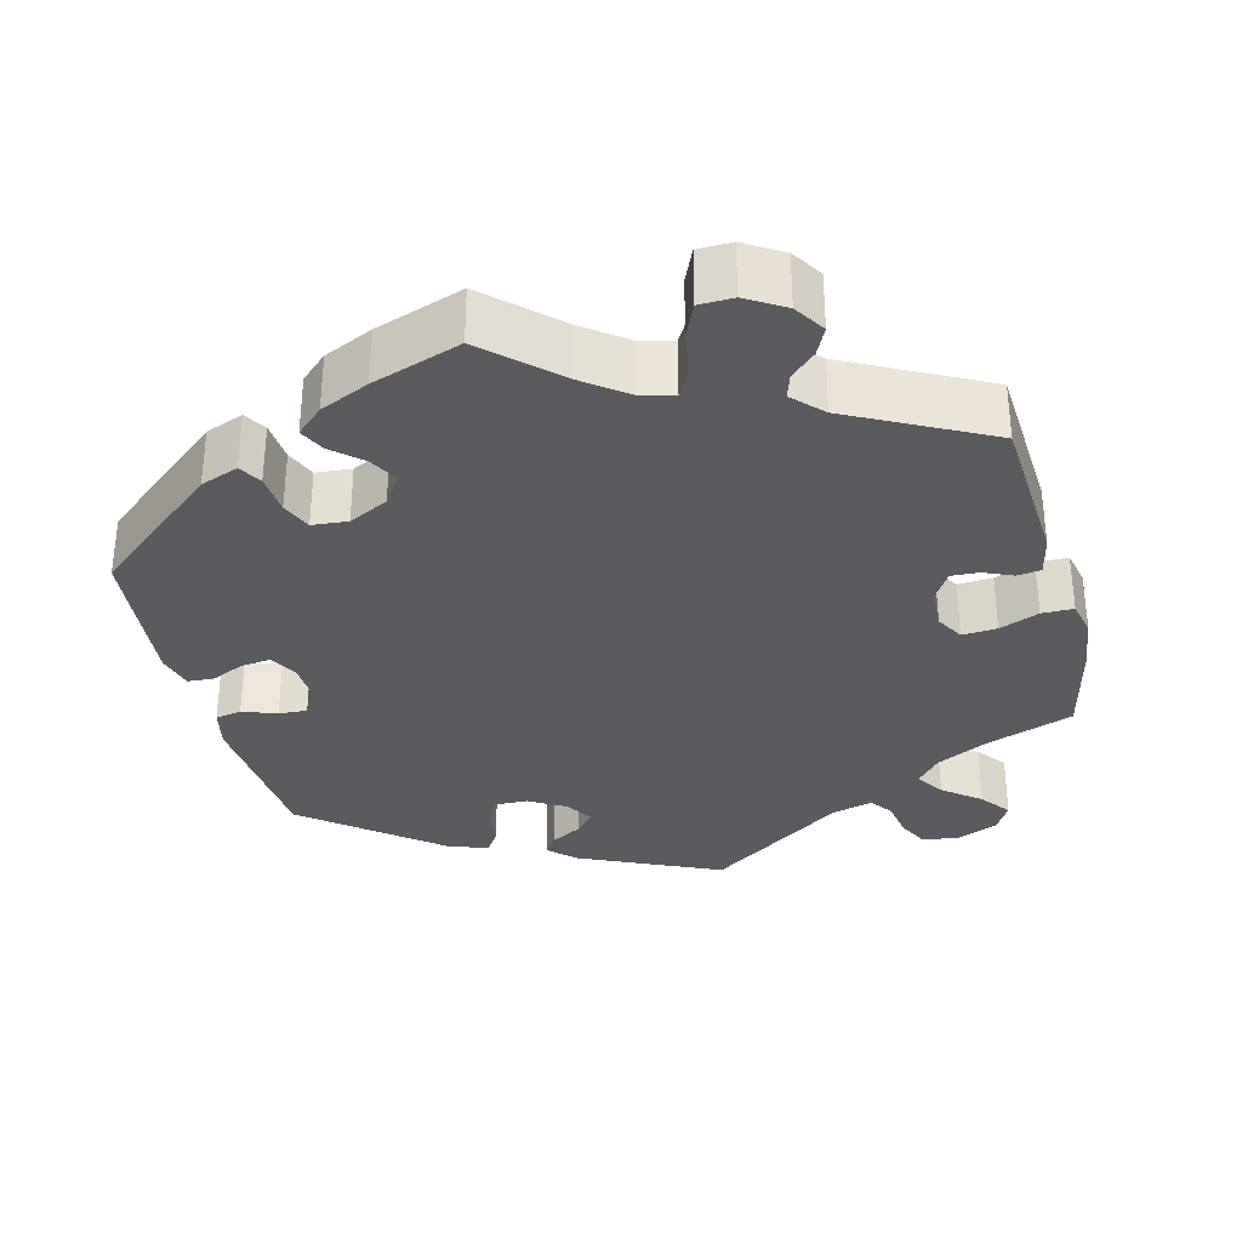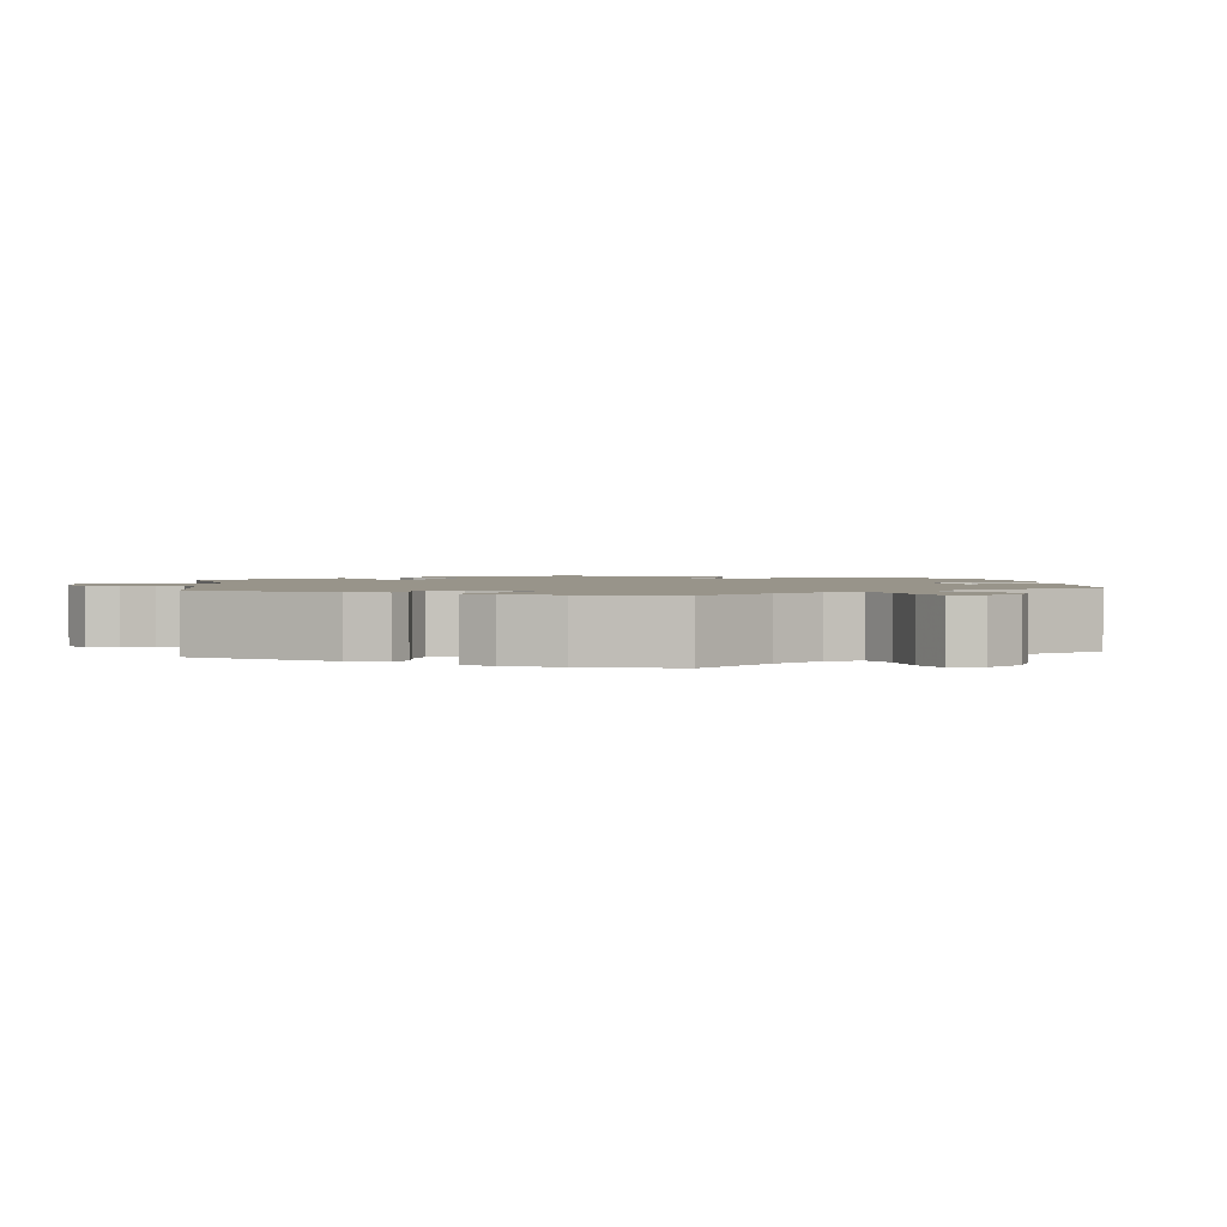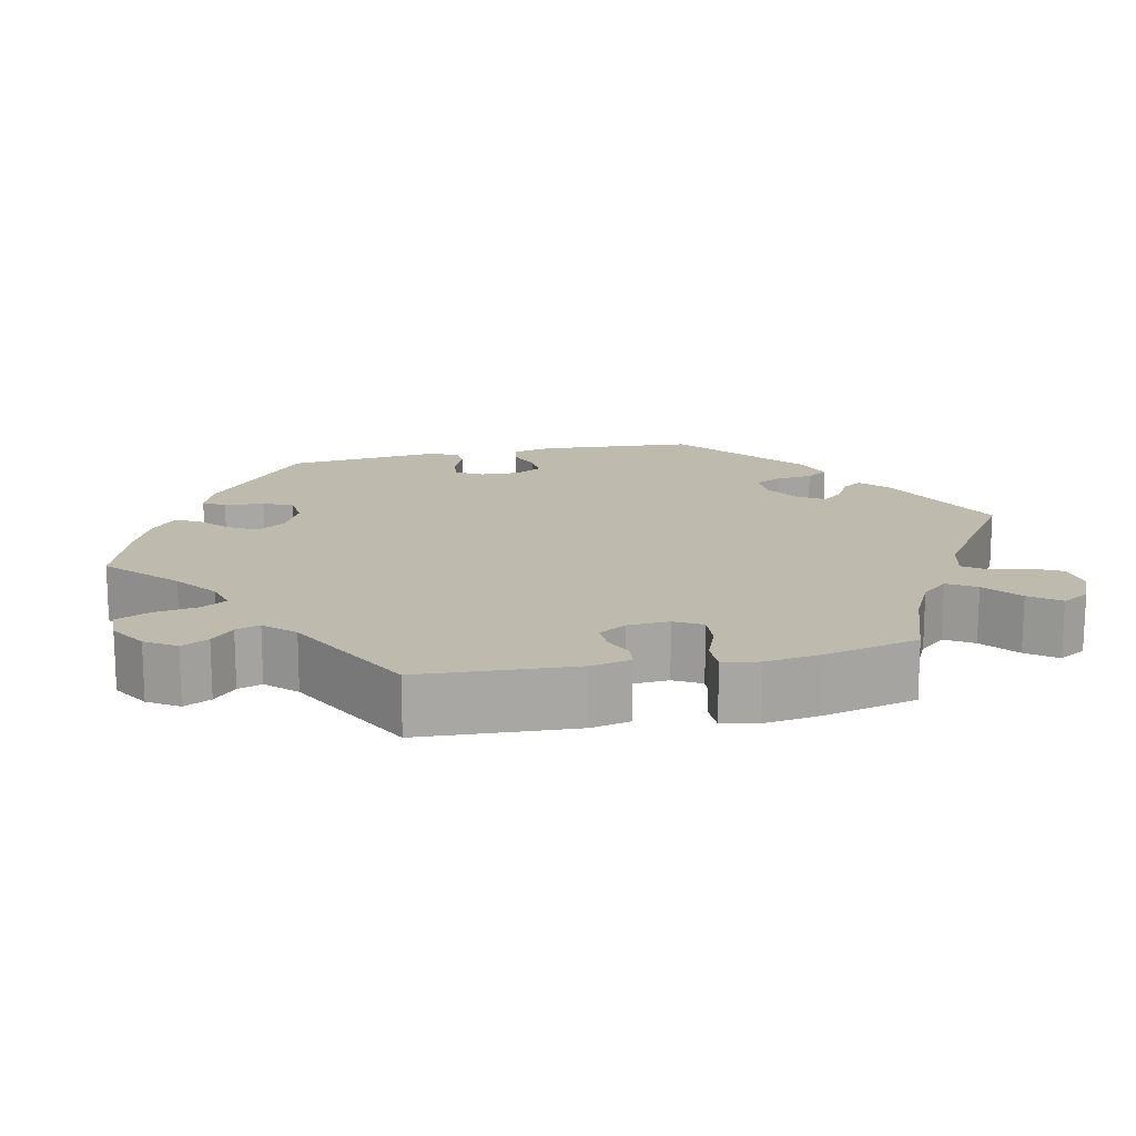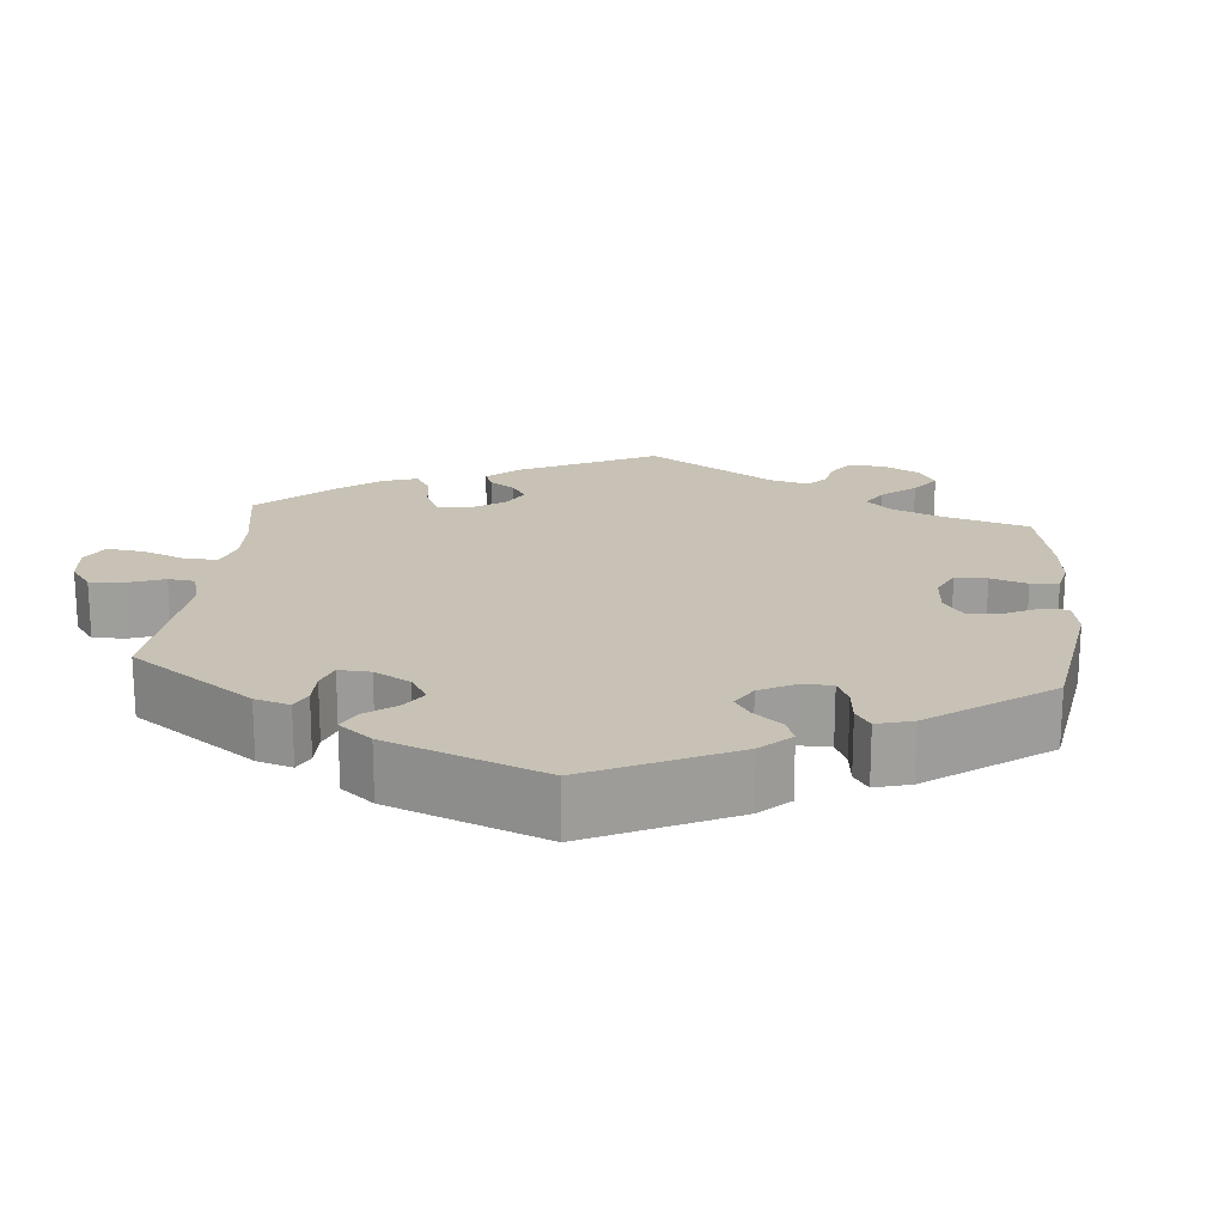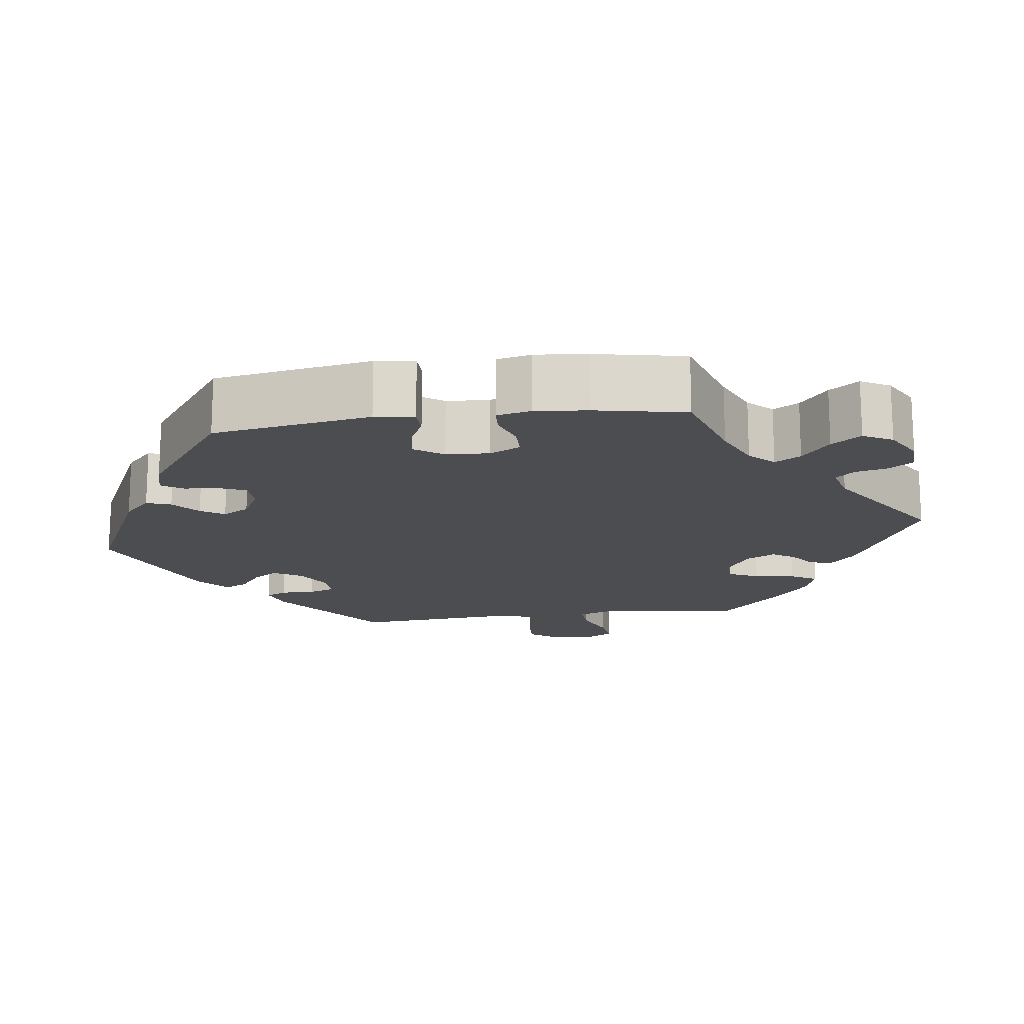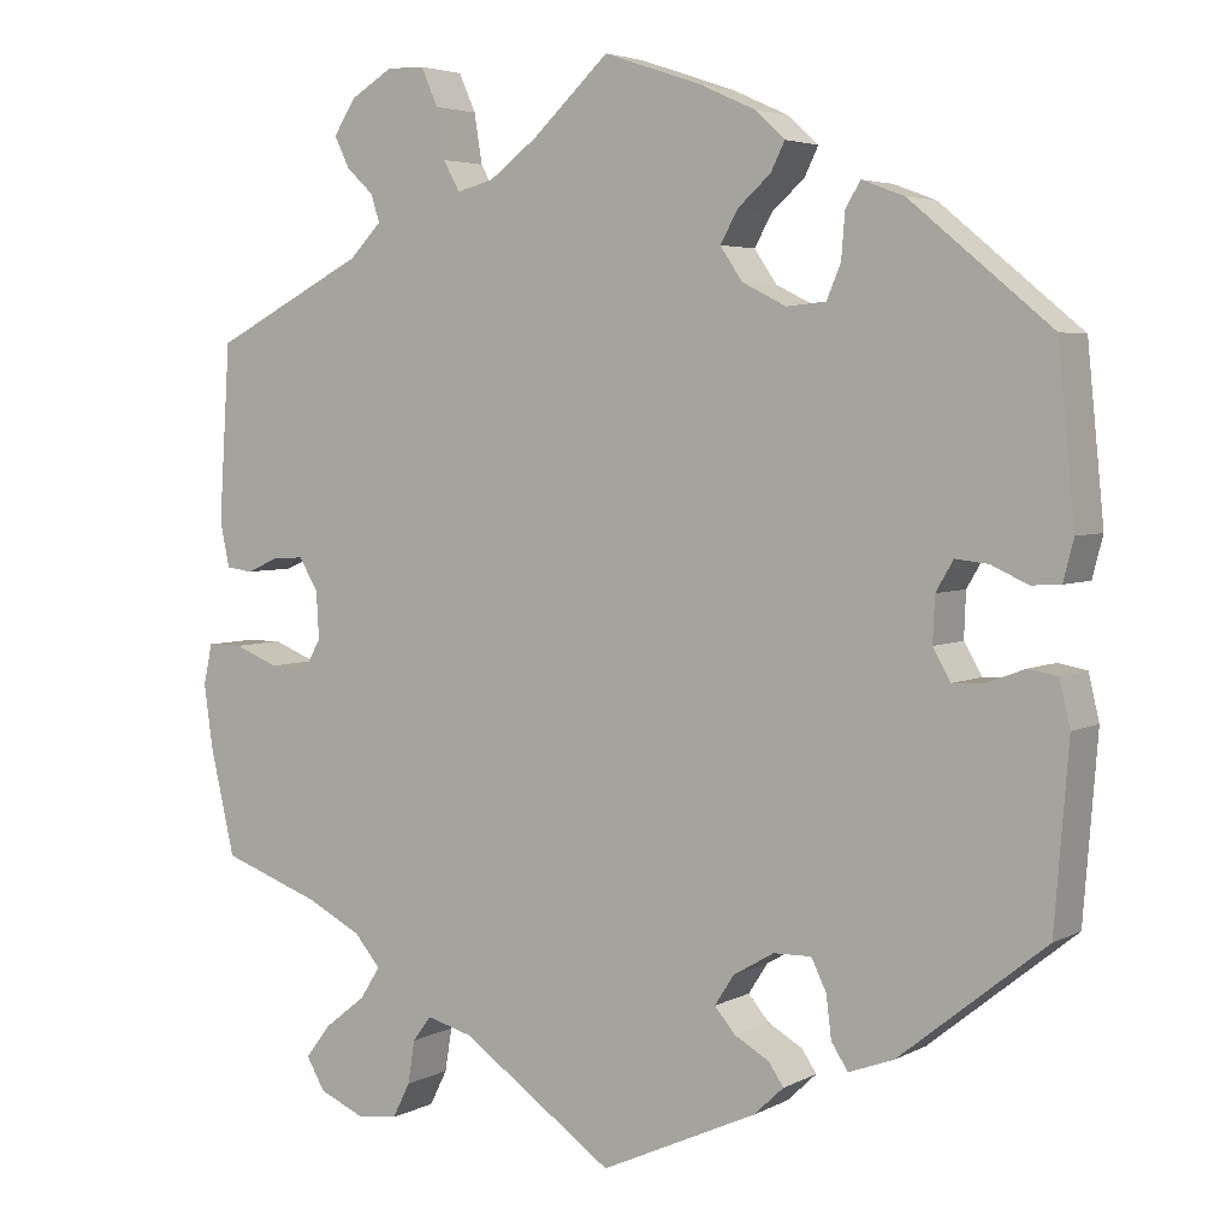
<metadata>
{"format":"obj","ext":"obj","renderer":"f3d","projection":"perspective","resolution":1024,"background":"white","views":[{"elev":-32.8,"azim":14.4,"up":"+Y"},{"elev":1.8,"azim":112.6,"up":"+Y"},{"elev":15.7,"azim":77.5,"up":"+Y"},{"elev":19.0,"azim":-114.6,"up":"+Y"},{"elev":-16.2,"azim":-22.3,"up":"+Y"},{"elev":4.3,"azim":-147.9,"up":"+Z"}]}
</metadata>
<code>
v -0.517 0.07 -0.085
v -0.505 0.07 -0.034
v -0.472 0.07 -0.028
v -0.429 0.07 -0.044
v -0.393 0.07 -0.046
v -0.373 0.07 -0.011
v -0.375 0.07 0.04
v -0.395 0.07 0.074
v -0.432 0.07 0.07
v -0.474 0.07 0.051
v -0.507 0.07 0.053
v -0.519 0.07 0.099
v -0.5 0.07 0.289
v -0.34 0.07 0.421
v -0.292 0.07 0.439
v -0.275 0.07 0.411
v -0.271 0.07 0.36
v -0.255 0.07 0.322
v -0.21 0.07 0.318
v -0.16 0.07 0.343
v -0.135 0.07 0.38
v -0.155 0.07 0.416
v -0.192 0.07 0.449
v -0.208 0.07 0.481
v -0.174 0.07 0.512
v -0.112 0.07 0.54
v 0 0.07 0.578
v 0.087 0.07 0.497
v 0.142 0.07 0.456
v 0.184 0.07 0.445
v 0.203 0.07 0.479
v 0.212 0.07 0.535
v 0.231 0.07 0.578
v 0.274 0.07 0.579
v 0.322 0.07 0.55
v 0.347 0.07 0.511
v 0.33 0.07 0.476
v 0.299 0.07 0.447
v 0.289 0.07 0.416
v 0.325 0.07 0.379
v 0.5 0.07 0.289
v 0.513 0.07 0.089
v 0.502 0.07 0.038
v 0.472 0.07 0.034
v 0.435 0.07 0.05
v 0.4 0.07 0.052
v 0.378 0.07 0.016
v 0.375 0.07 -0.038
v 0.395 0.07 -0.073
v 0.439 0.07 -0.07
v 0.489 0.07 -0.05
v 0.529 0.07 -0.05
v 0.539 0.07 -0.096
v 0.529 0.07 -0.168
v 0.501 0.07 -0.289
v 0.389 0.07 -0.329
v 0.326 0.07 -0.361
v 0.296 0.07 -0.396
v 0.319 0.07 -0.432
v 0.366 0.07 -0.469
v 0.395 0.07 -0.507
v 0.374 0.07 -0.543
v 0.323 0.07 -0.565
v 0.276 0.07 -0.56
v 0.256 0.07 -0.52
v 0.248 0.07 -0.471
v 0.227 0.07 -0.443
v 0.175 0.07 -0.457
v 0.001 0.07 -0.578
v -0.177 0.07 -0.497
v -0.211 0.07 -0.465
v -0.194 0.07 -0.44
v -0.155 0.07 -0.418
v -0.131 0.07 -0.39
v -0.153 0.07 -0.356
v -0.199 0.07 -0.329
v -0.242 0.07 -0.328
v -0.259 0.07 -0.363
v -0.265 0.07 -0.411
v -0.284 0.07 -0.44
v -0.335 0.07 -0.421
v -0.501 0.07 -0.288
v -0.517 0 -0.085
v -0.505 0 -0.034
v -0.472 0 -0.028
v -0.429 0 -0.044
v -0.393 0 -0.046
v -0.373 0 -0.011
v -0.375 0 0.04
v -0.395 0 0.074
v -0.432 0 0.07
v -0.474 0 0.051
v -0.507 0 0.053
v -0.519 0 0.099
v -0.5 0 0.289
v -0.34 0 0.421
v -0.292 0 0.439
v -0.275 0 0.411
v -0.271 0 0.36
v -0.255 0 0.322
v -0.21 0 0.318
v -0.16 0 0.343
v -0.135 0 0.38
v -0.155 0 0.416
v -0.192 0 0.449
v -0.208 0 0.481
v -0.174 0 0.512
v -0.112 0 0.54
v 0 0 0.578
v 0.087 0 0.497
v 0.142 0 0.456
v 0.184 0 0.445
v 0.203 0 0.479
v 0.212 0 0.535
v 0.231 0 0.578
v 0.274 0 0.579
v 0.322 0 0.55
v 0.347 0 0.511
v 0.33 0 0.476
v 0.299 0 0.447
v 0.289 0 0.416
v 0.325 0 0.379
v 0.5 0 0.289
v 0.513 0 0.089
v 0.502 0 0.038
v 0.472 0 0.034
v 0.435 0 0.05
v 0.4 0 0.052
v 0.378 0 0.016
v 0.375 0 -0.038
v 0.395 0 -0.073
v 0.439 0 -0.07
v 0.489 0 -0.05
v 0.529 0 -0.05
v 0.539 0 -0.096
v 0.529 0 -0.168
v 0.501 0 -0.289
v 0.389 0 -0.329
v 0.326 0 -0.361
v 0.296 0 -0.396
v 0.319 0 -0.432
v 0.366 0 -0.469
v 0.395 0 -0.507
v 0.374 0 -0.543
v 0.323 0 -0.565
v 0.276 0 -0.56
v 0.256 0 -0.52
v 0.248 0 -0.471
v 0.227 0 -0.443
v 0.175 0 -0.457
v 0.001 0 -0.578
v -0.177 0 -0.497
v -0.211 0 -0.465
v -0.194 0 -0.44
v -0.155 0 -0.418
v -0.131 0 -0.39
v -0.153 0 -0.356
v -0.199 0 -0.329
v -0.242 0 -0.328
v -0.259 0 -0.363
v -0.265 0 -0.411
v -0.284 0 -0.44
v -0.335 0 -0.421
v -0.501 0 -0.288
f 78 79 80 81
f 77 78 81 82
f 76 77 82 1
f 70 71 72 73
f 68 69 70 73
f 67 68 73 74
f 63 64 65 66
f 63 66 67
f 62 63 67
f 59 60 61 62
f 58 59 62 67
f 57 58 67 74
f 53 54 55 56
f 50 51 52 53
f 49 50 53 56
f 48 49 56 57
f 42 43 44 45
f 40 41 42 45
f 39 40 45 46
f 35 36 37 38
f 35 38 39
f 34 35 39
f 31 32 33 34
f 30 31 34 39
f 29 30 39 46
f 25 26 27 28
f 22 23 24 25
f 21 22 25 28
f 20 21 28 29
f 14 15 16 17
f 14 17 18
f 13 14 18
f 12 13 18 19
f 9 10 11 12
f 8 9 12 19
f 1 2 3 4
f 75 76 1 4
f 48 57 74 75
f 47 48 75
f 7 8 19 20
f 6 7 20 29
f 5 6 29 46
f 75 4 5
f 5 46 47 75
f 163 162 161 160
f 164 163 160 159
f 83 164 159 158
f 155 154 153 152
f 155 152 151 150
f 156 155 150 149
f 148 147 146 145
f 149 148 145
f 149 145 144
f 144 143 142 141
f 149 144 141 140
f 156 149 140 139
f 138 137 136 135
f 135 134 133 132
f 138 135 132 131
f 139 138 131 130
f 127 126 125 124
f 127 124 123 122
f 128 127 122 121
f 120 119 118 117
f 121 120 117
f 121 117 116
f 116 115 114 113
f 121 116 113 112
f 128 121 112 111
f 110 109 108 107
f 107 106 105 104
f 110 107 104 103
f 111 110 103 102
f 99 98 97 96
f 100 99 96
f 100 96 95
f 101 100 95 94
f 94 93 92 91
f 101 94 91 90
f 86 85 84 83
f 86 83 158 157
f 157 156 139 130
f 157 130 129
f 102 101 90 89
f 111 102 89 88
f 128 111 88 87
f 87 86 157
f 157 129 128 87
f 1 83 84 2
f 2 84 85 3
f 3 85 86 4
f 4 86 87 5
f 5 87 88 6
f 6 88 89 7
f 7 89 90 8
f 8 90 91 9
f 9 91 92 10
f 10 92 93 11
f 11 93 94 12
f 12 94 95 13
f 13 95 96 14
f 14 96 97 15
f 15 97 98 16
f 16 98 99 17
f 17 99 100 18
f 18 100 101 19
f 19 101 102 20
f 20 102 103 21
f 21 103 104 22
f 22 104 105 23
f 23 105 106 24
f 24 106 107 25
f 25 107 108 26
f 26 108 109 27
f 27 109 110 28
f 28 110 111 29
f 29 111 112 30
f 30 112 113 31
f 31 113 114 32
f 32 114 115 33
f 33 115 116 34
f 34 116 117 35
f 35 117 118 36
f 36 118 119 37
f 37 119 120 38
f 38 120 121 39
f 39 121 122 40
f 40 122 123 41
f 41 123 124 42
f 42 124 125 43
f 43 125 126 44
f 44 126 127 45
f 45 127 128 46
f 46 128 129 47
f 47 129 130 48
f 48 130 131 49
f 49 131 132 50
f 50 132 133 51
f 51 133 134 52
f 52 134 135 53
f 53 135 136 54
f 54 136 137 55
f 55 137 138 56
f 56 138 139 57
f 57 139 140 58
f 58 140 141 59
f 59 141 142 60
f 60 142 143 61
f 61 143 144 62
f 62 144 145 63
f 63 145 146 64
f 64 146 147 65
f 65 147 148 66
f 66 148 149 67
f 67 149 150 68
f 68 150 151 69
f 69 151 152 70
f 70 152 153 71
f 71 153 154 72
f 72 154 155 73
f 73 155 156 74
f 74 156 157 75
f 75 157 158 76
f 76 158 159 77
f 77 159 160 78
f 78 160 161 79
f 79 161 162 80
f 80 162 163 81
f 81 163 164 82
f 82 164 83 1

</code>
